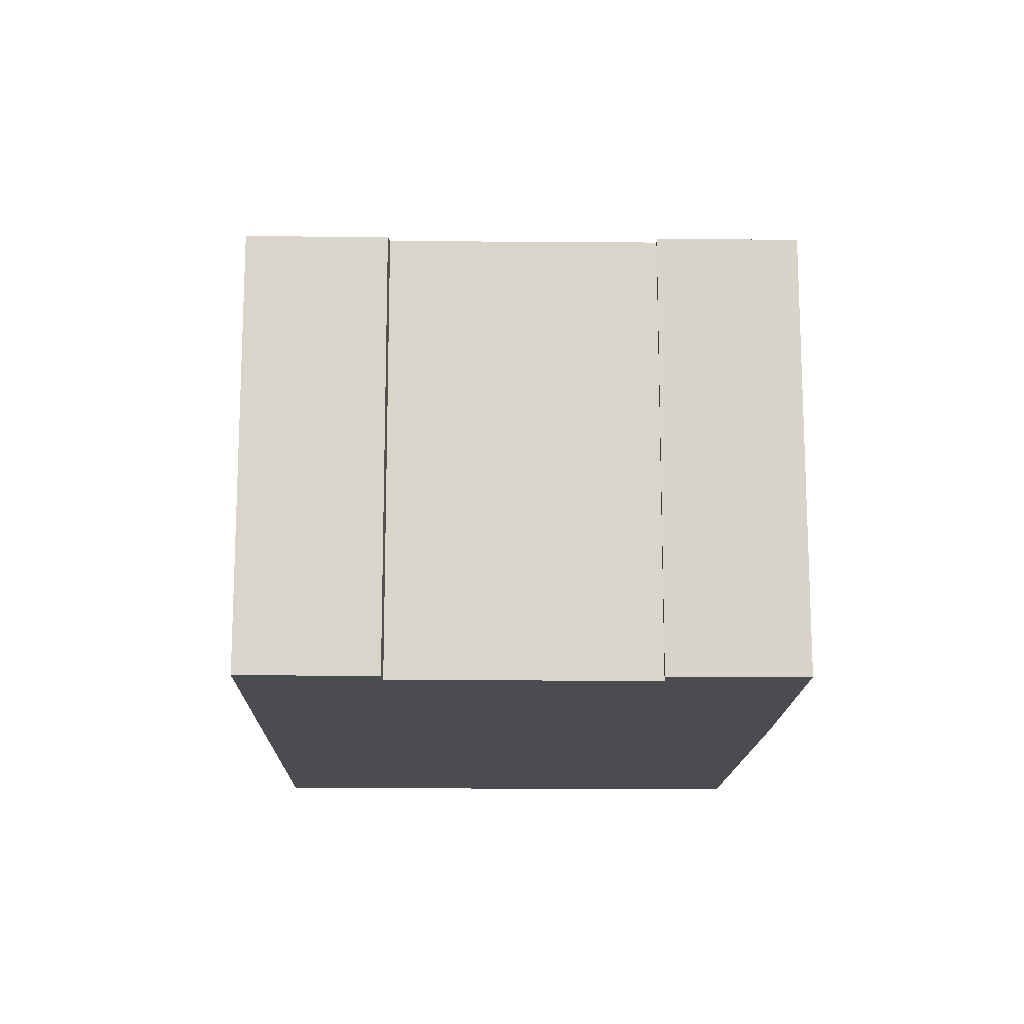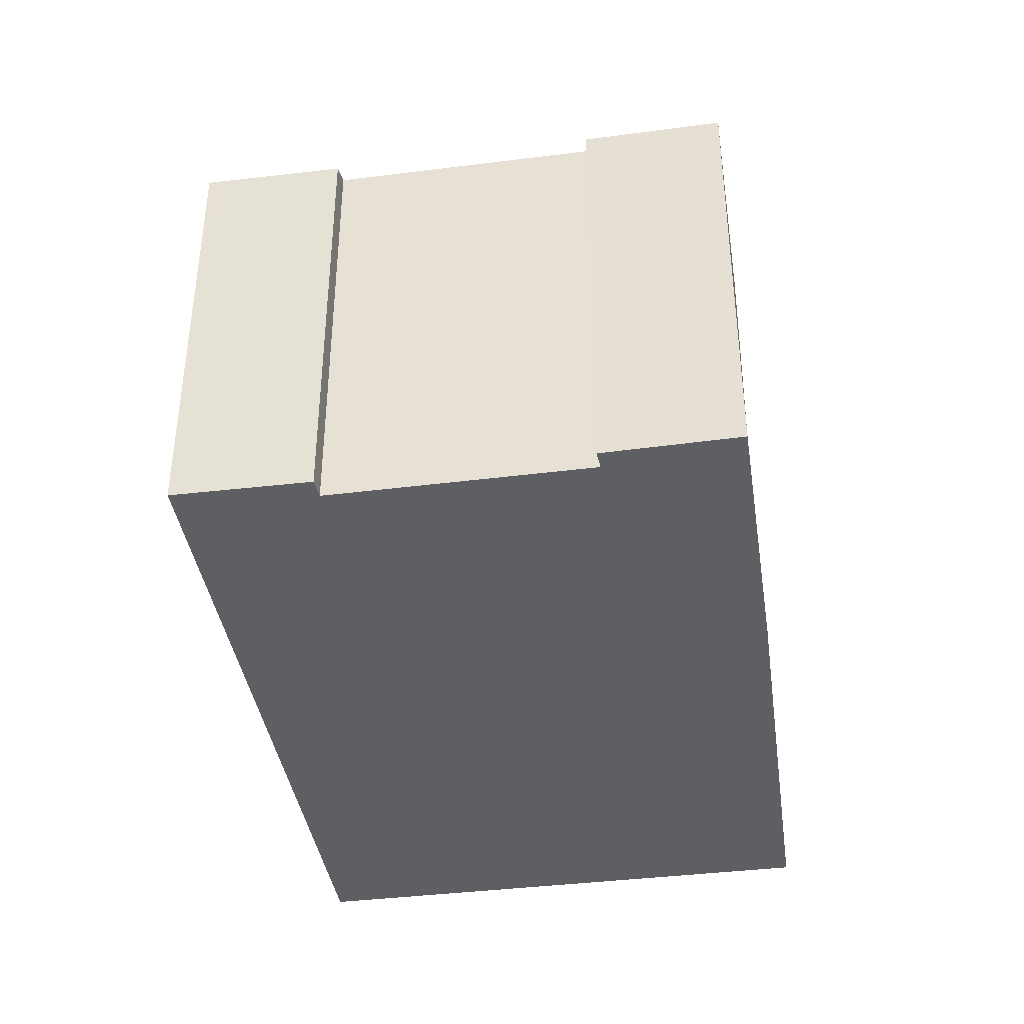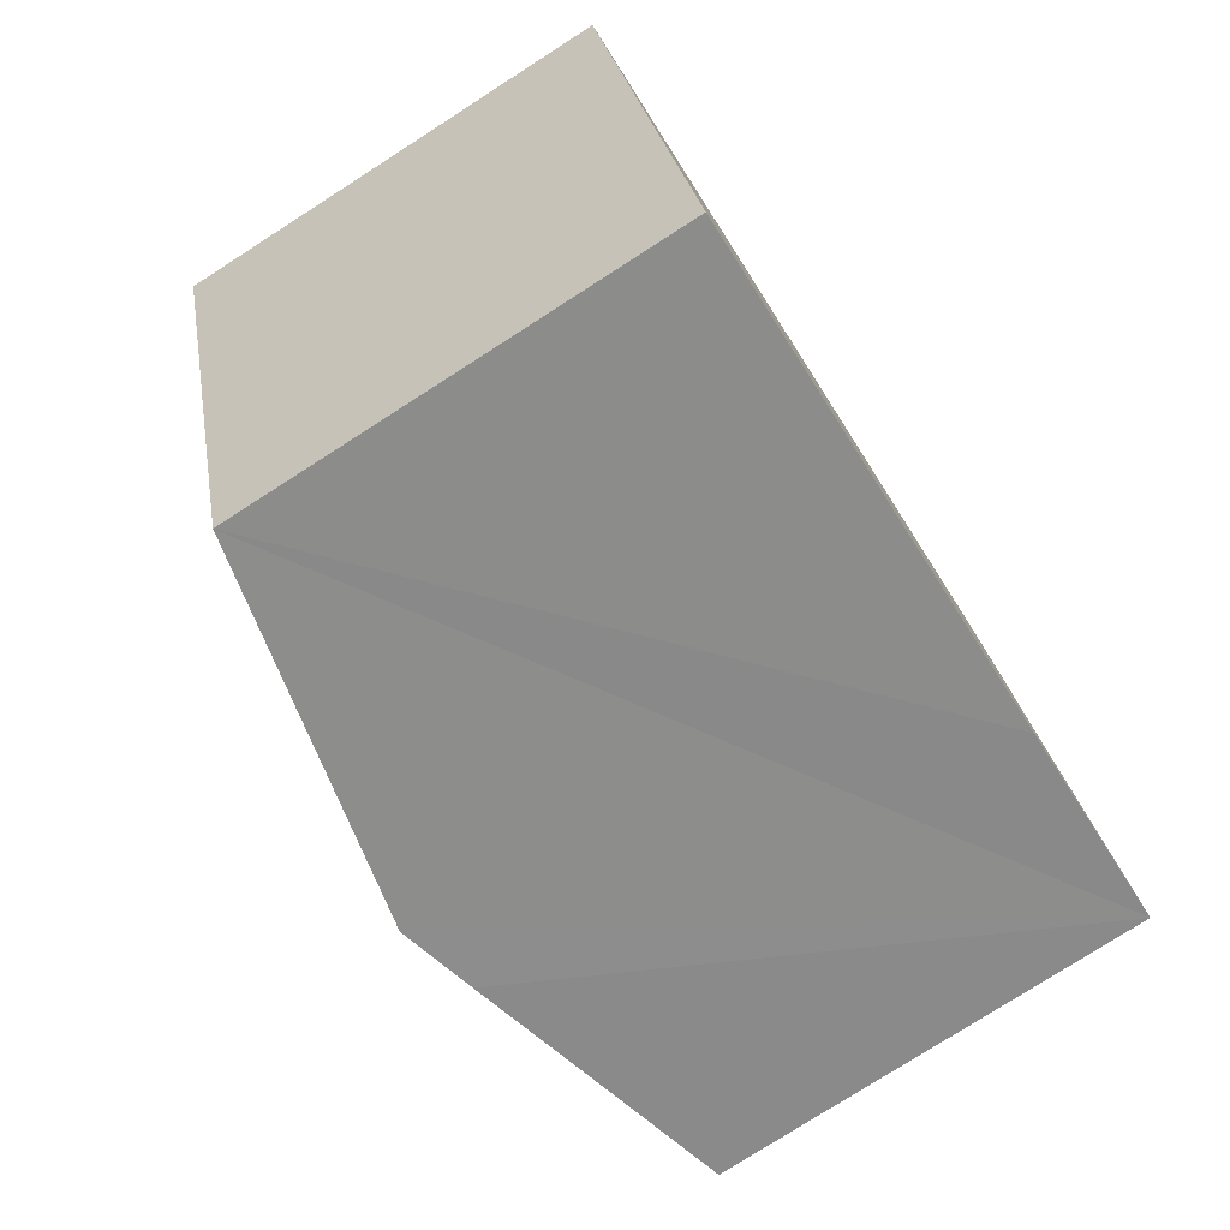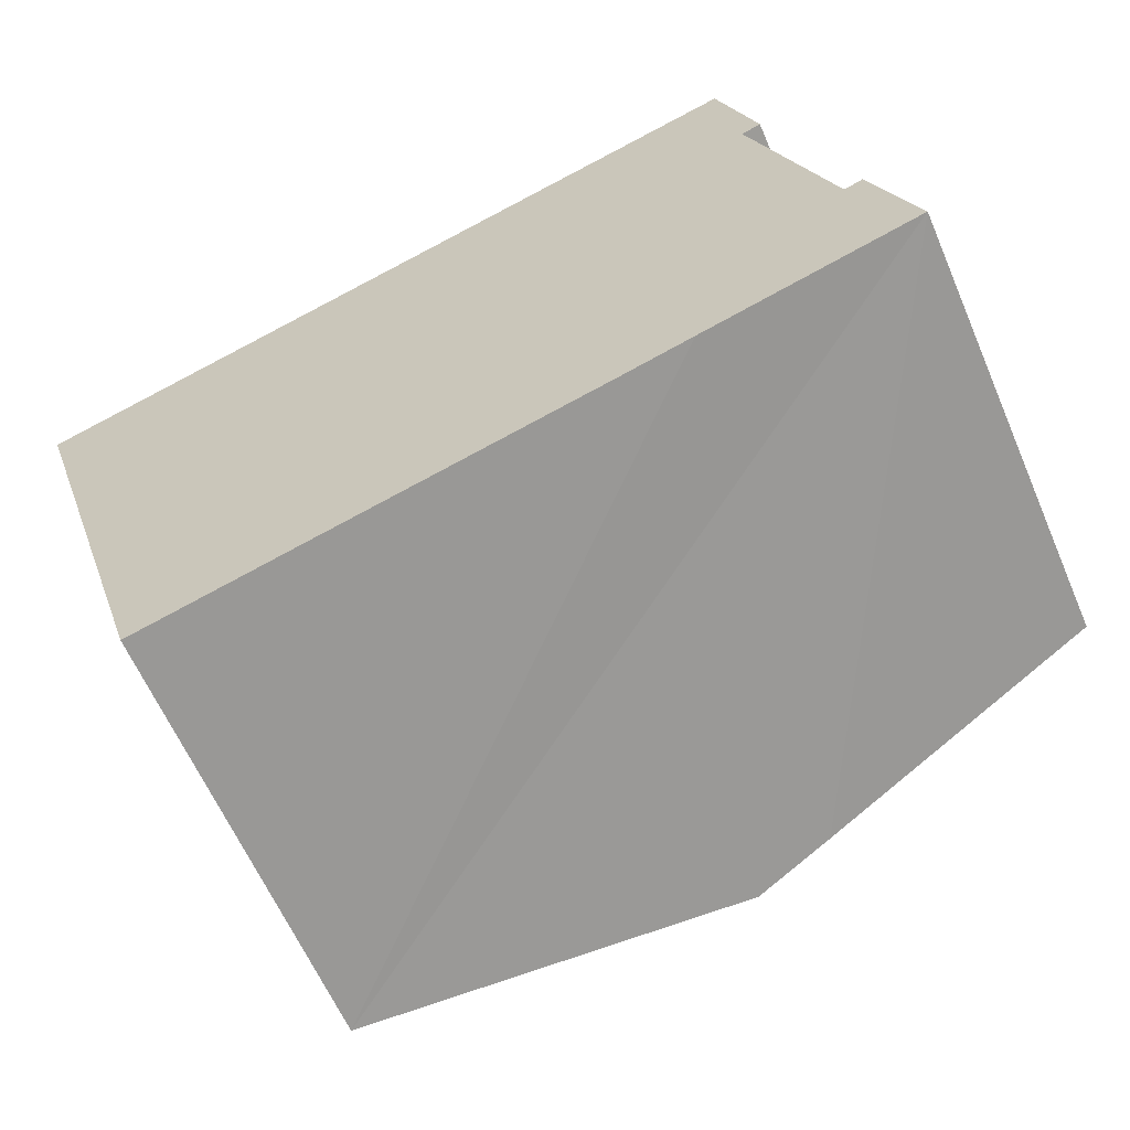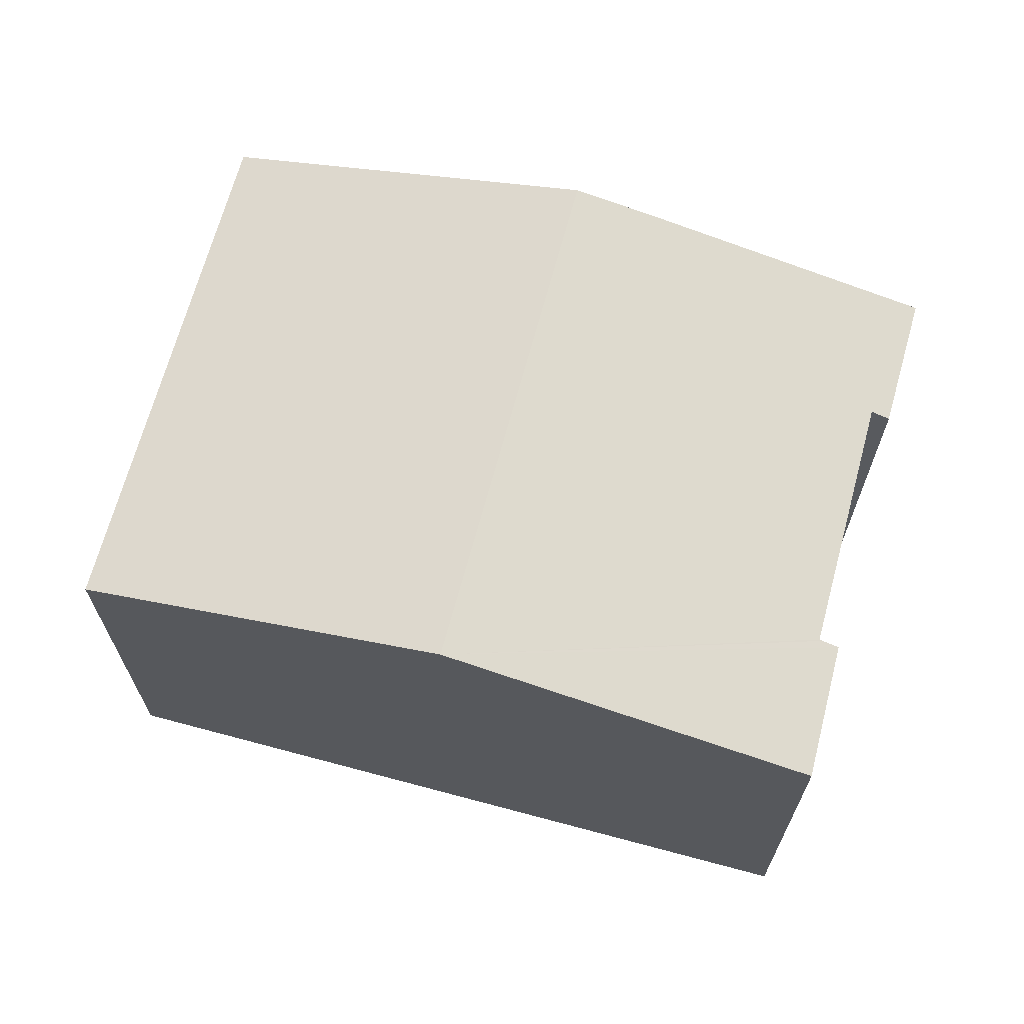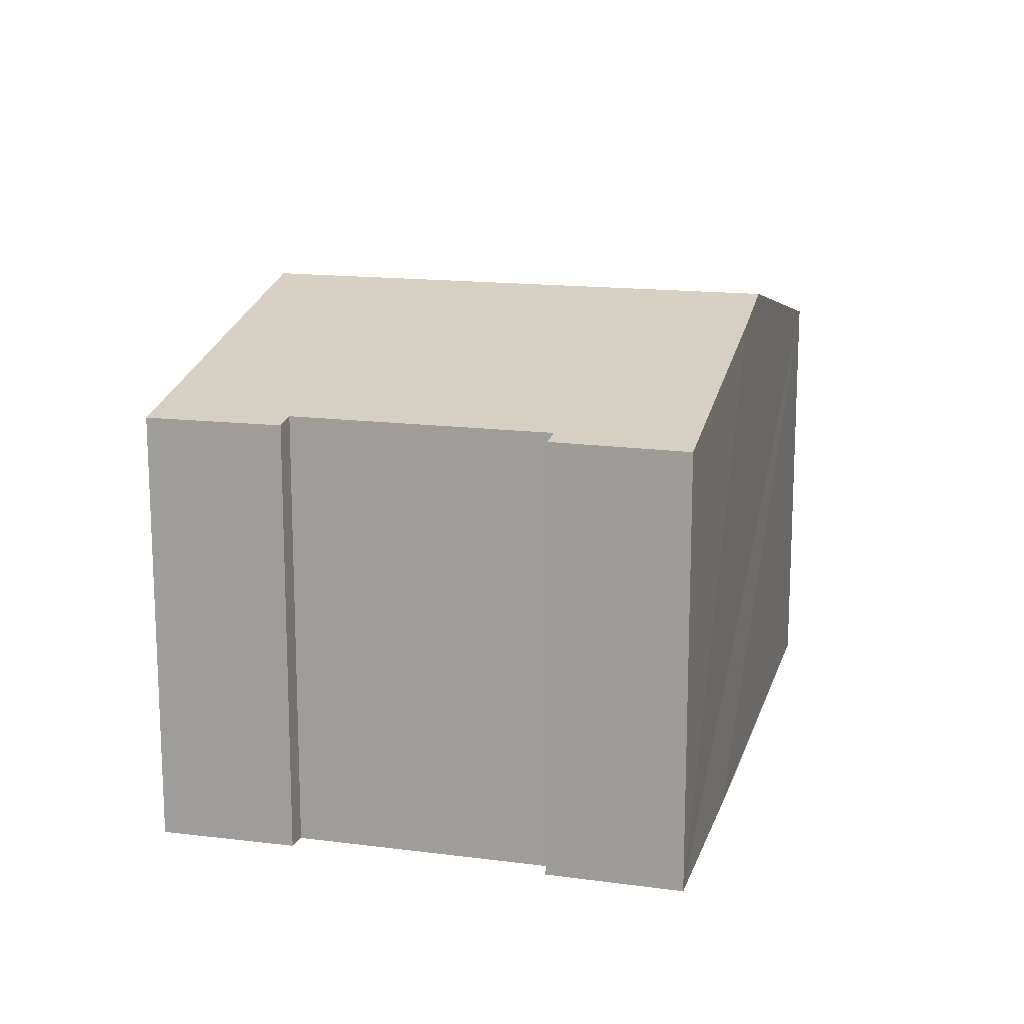
<metadata>
{"format":"obj","ext":"obj","renderer":"f3d","projection":"perspective","resolution":1024,"background":"white","views":[{"elev":-15.1,"azim":71.4,"up":"+Y"},{"elev":-40.0,"azim":81.1,"up":"+Y"},{"elev":-78.1,"azim":-57.4,"up":"+Z"},{"elev":-62.0,"azim":23.3,"up":"+Z"},{"elev":67.5,"azim":-2.6,"up":"+Y"},{"elev":15.3,"azim":87.5,"up":"+Y"}]}
</metadata>
<code>
v  4.368 11.84 -13.79
v  9.853 14.12 3.135
v  14.27 14.12 -10.81
v  0 11.84 7.249e-16
v  24.12 11.84 -7.734
v  22.51 11.96 -4.35
v  22.93 11.86 -4.188
v  22.44 11.97 -4.38
v  19.75 11.85 5.976
v  19.67 11.85 6.257
v  20.77 11.86 2.649
v  20.34 11.96 2.482
v  20.24 11.98 2.445
v  18.31 13.19 -9.567
v  16.41 13.62 -10.17
v  0 0 0
v  9.853 -1.92e-16 3.135
v  19.67 -3.831e-16 6.257
v  22.44 2.682e-16 -4.38
v  22.93 2.564e-16 -4.188
v  22.51 2.664e-16 -4.35
v  20.77 -1.622e-16 2.649
v  19.75 -3.659e-16 5.976
v  20.24 -1.497e-16 2.445
v  24.12 4.736e-16 -7.734
v  20.34 -1.52e-16 2.482
v  18.31 5.858e-16 -9.567
v  4.368 8.446e-16 -13.79
v  14.27 6.62e-16 -10.81
v  16.41 6.225e-16 -10.17
g defaultobject
f 1 2 3
f 2 1 4
f 5 6 7
f 6 5 8
f 9 2 10
f 2 9 11
f 2 11 12
f 2 12 13
f 2 13 3
f 3 13 8
f 3 8 5
f 3 5 14
f 3 14 15
f 16 2 4
f 2 16 10
f 10 16 17
f 10 17 18
f 19 6 8
f 6 19 7
f 7 19 20
f 20 19 21
f 18 9 10
f 9 18 11
f 11 18 22
f 22 18 23
f 24 8 13
f 8 24 19
f 20 5 7
f 5 20 25
f 12 24 13
f 24 12 11
f 24 11 22
f 24 22 26
f 25 14 5
f 14 25 15
f 15 25 3
f 3 25 1
f 1 25 27
f 1 27 28
f 28 27 29
f 29 27 30
f 28 4 1
f 4 28 16
f 20 19 25
f 19 20 21
f 29 16 28
f 16 29 30
f 16 30 27
f 16 27 25
f 16 25 19
f 16 19 24
f 16 24 26
f 16 26 22
f 16 22 23
f 16 23 17
f 17 23 18

</code>
